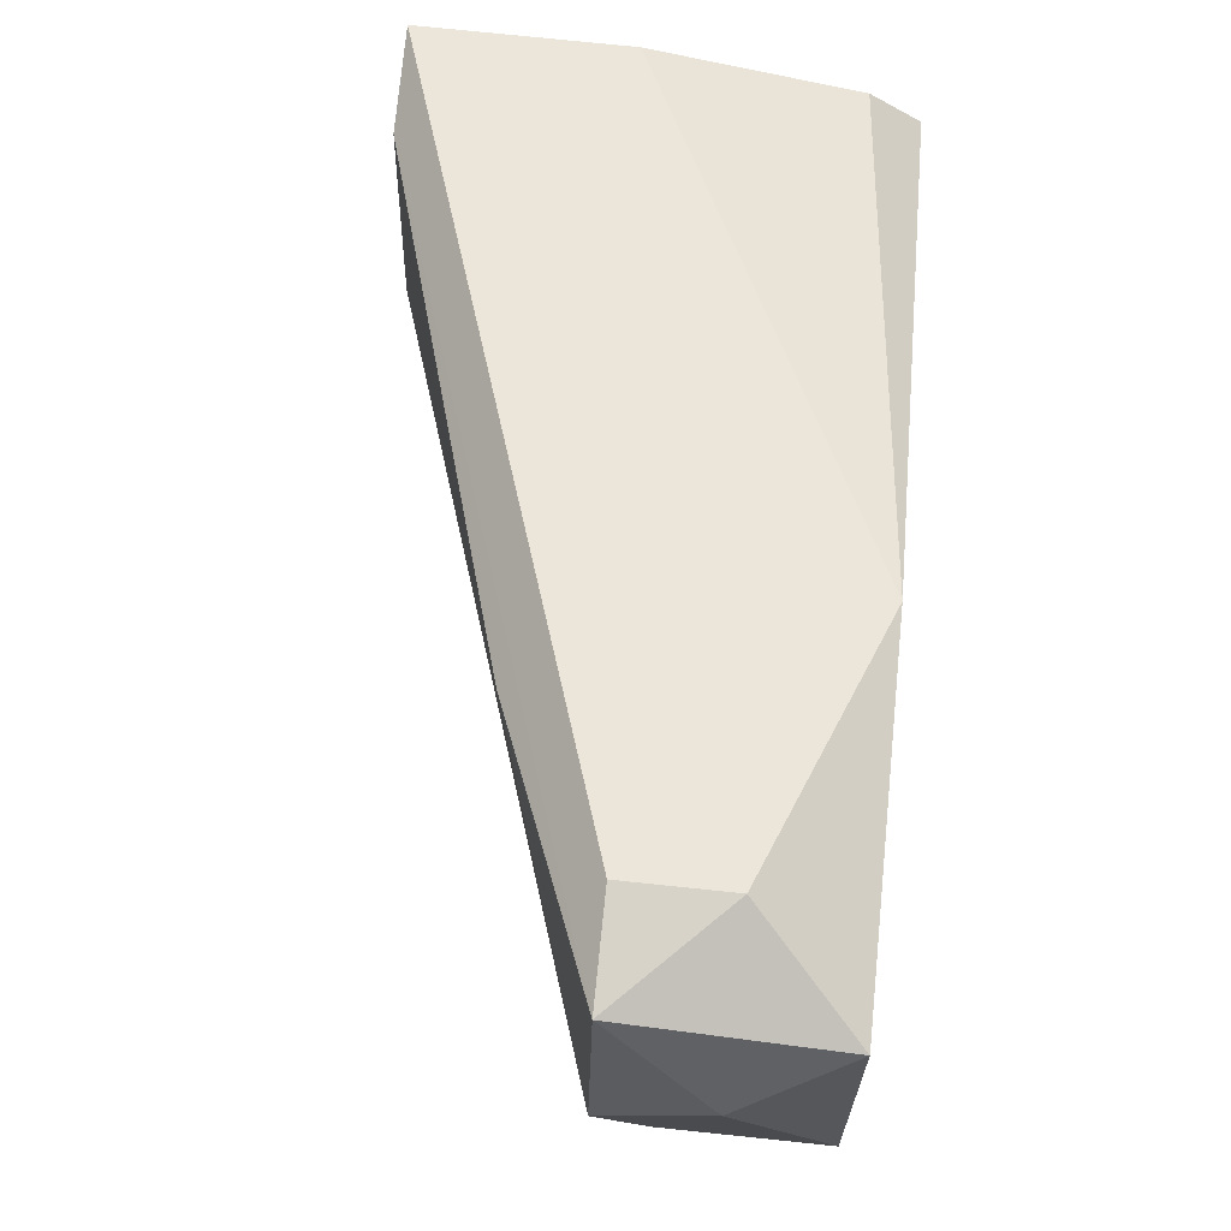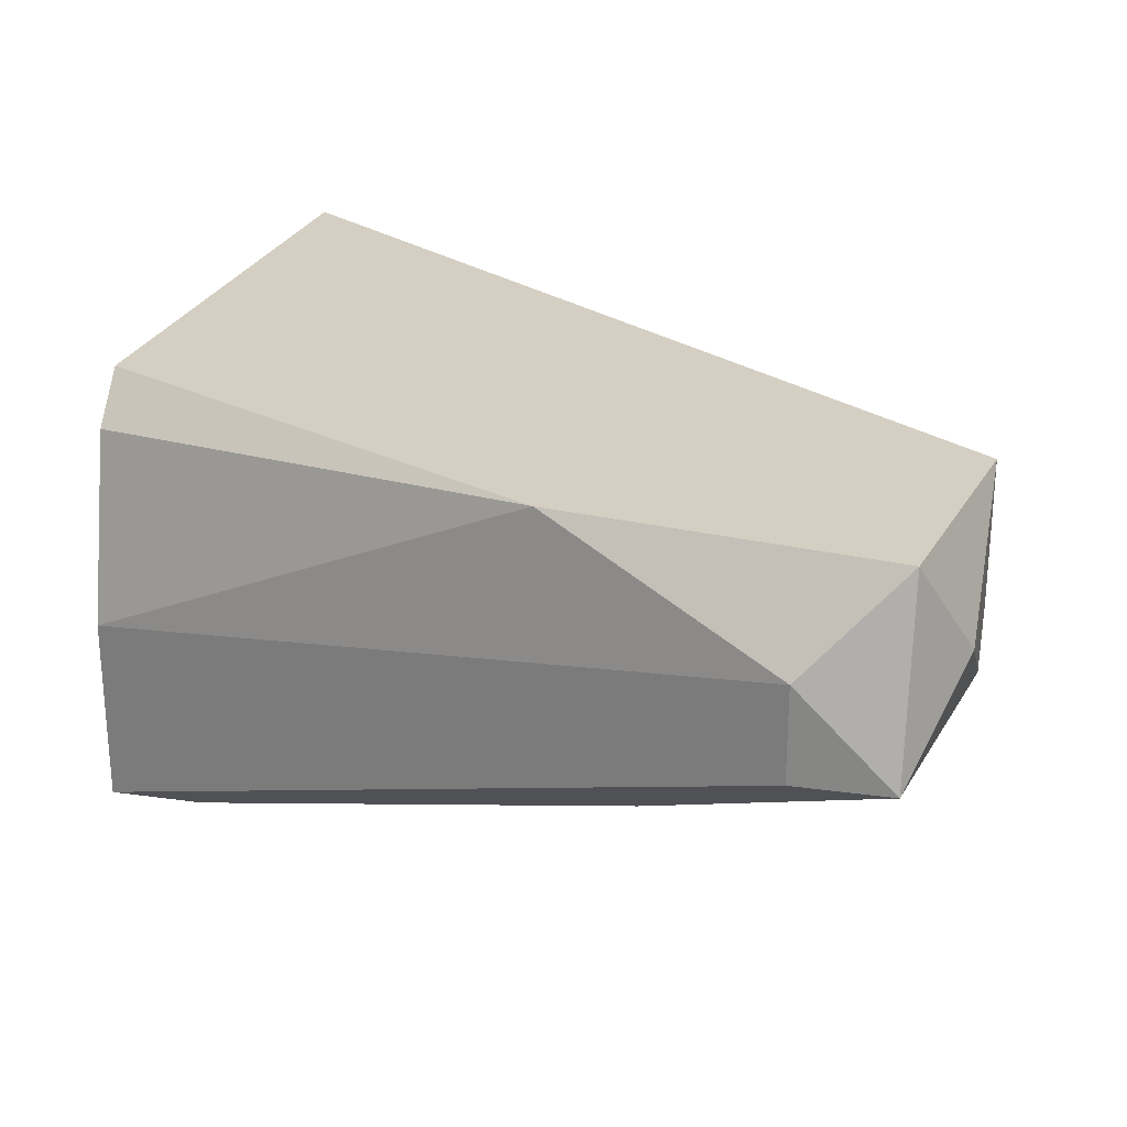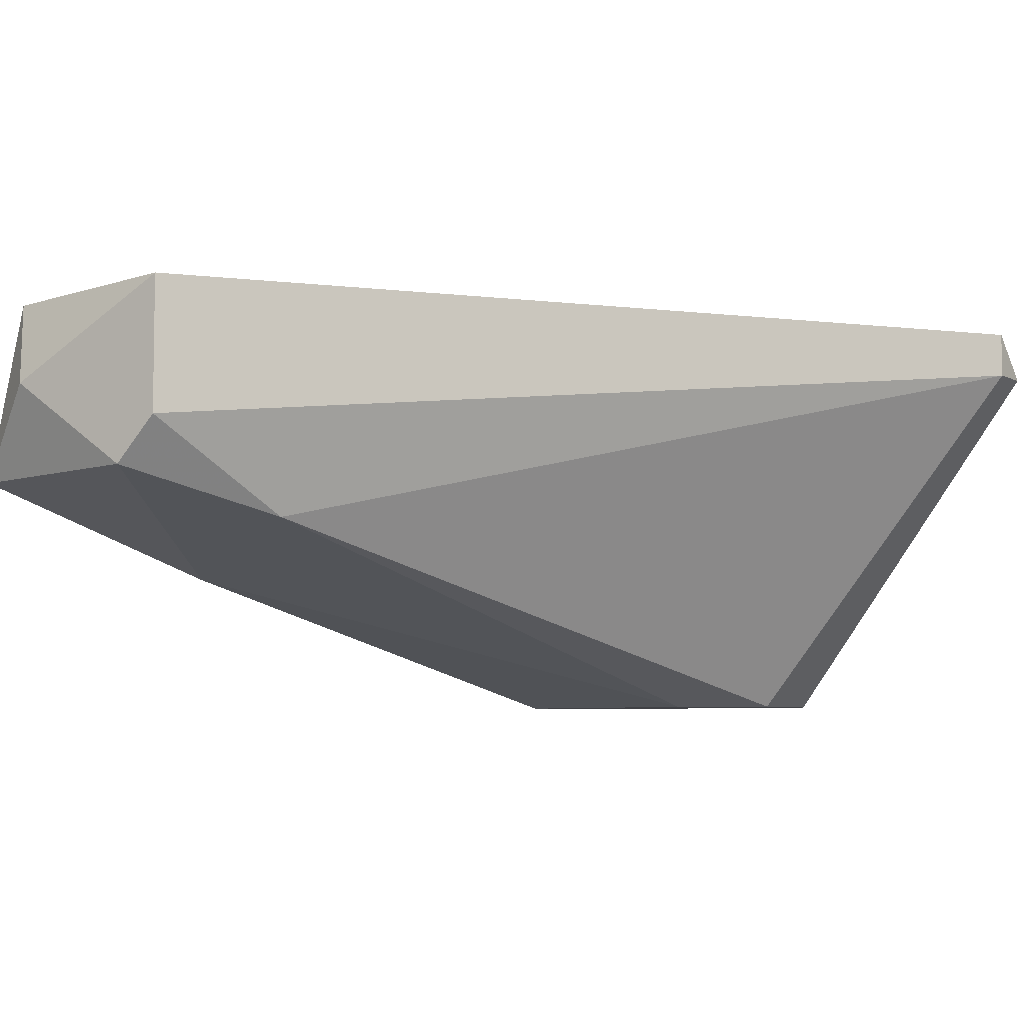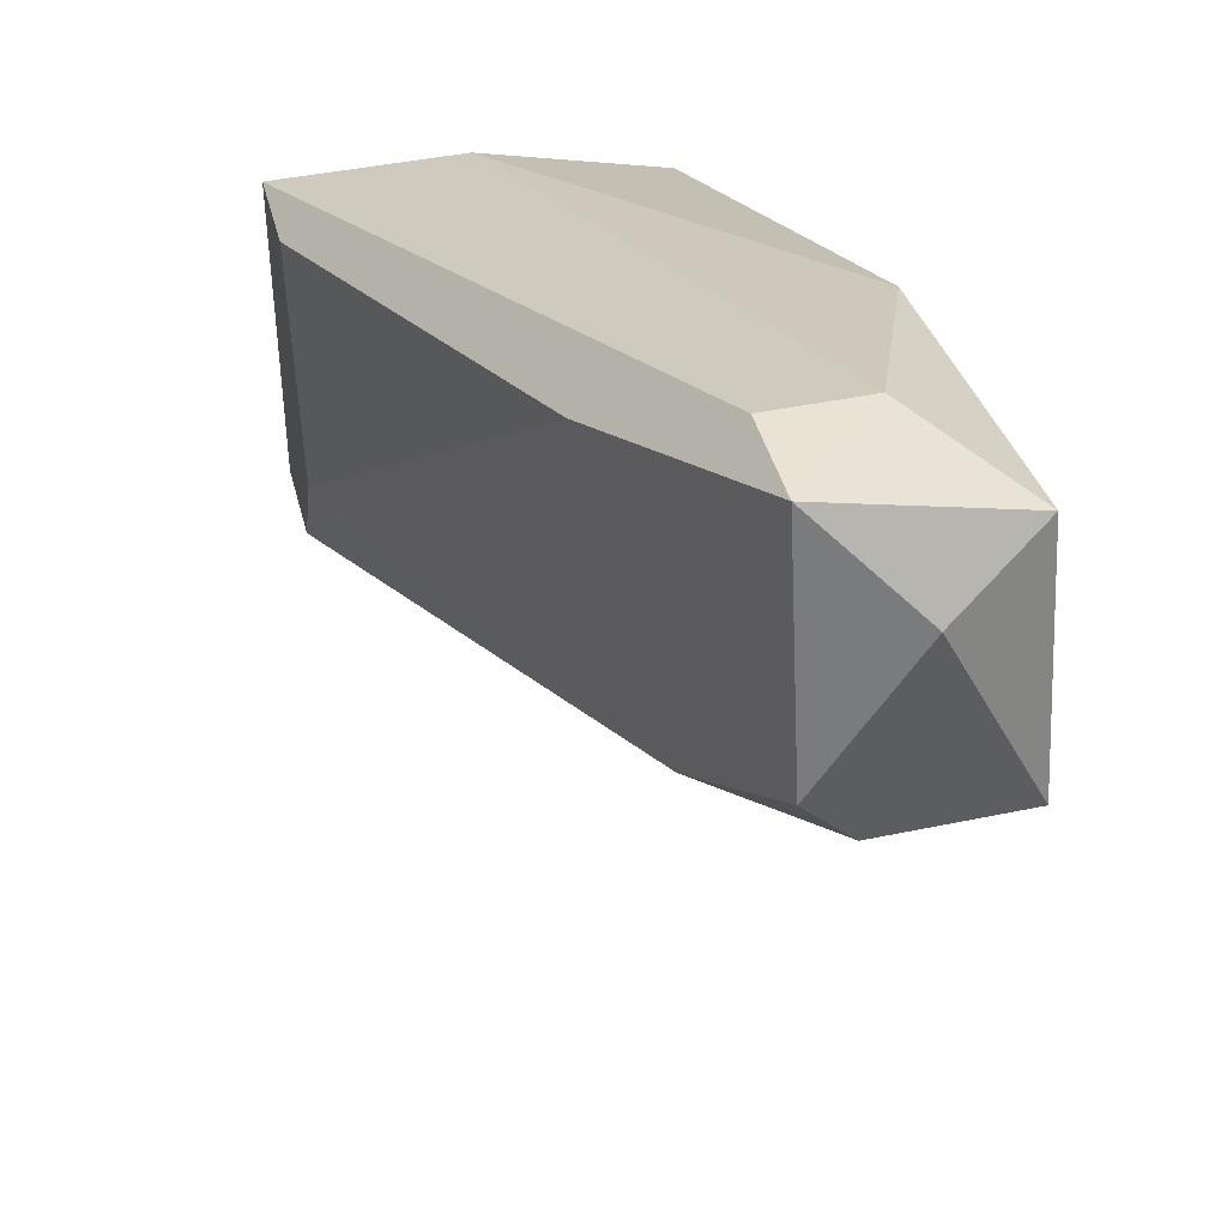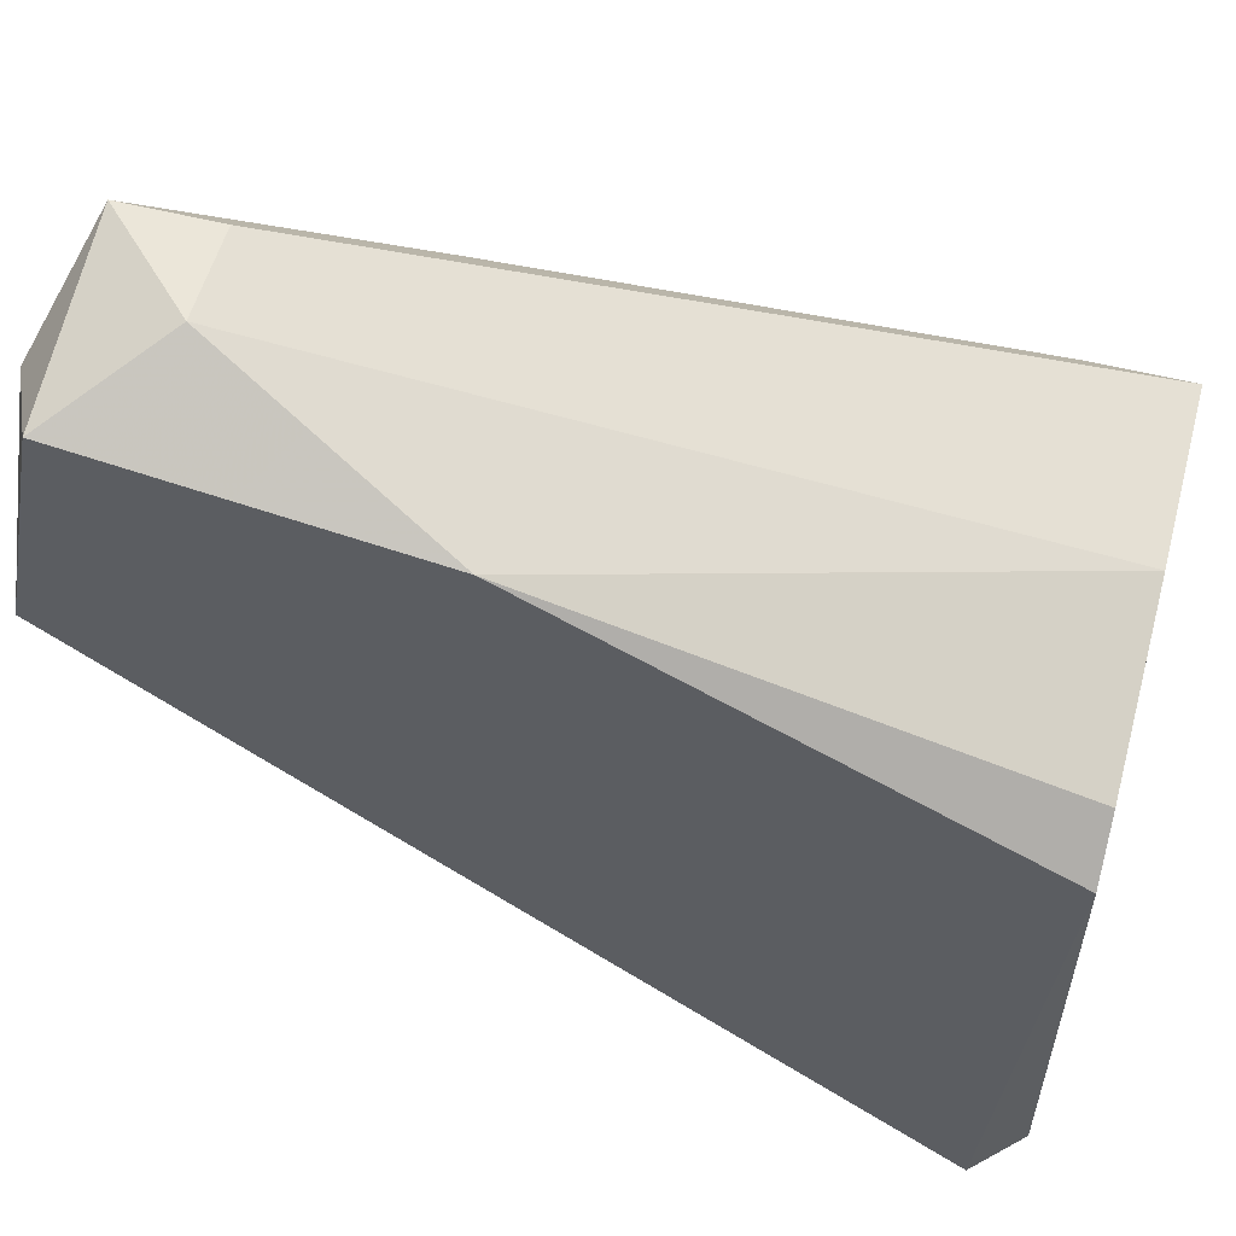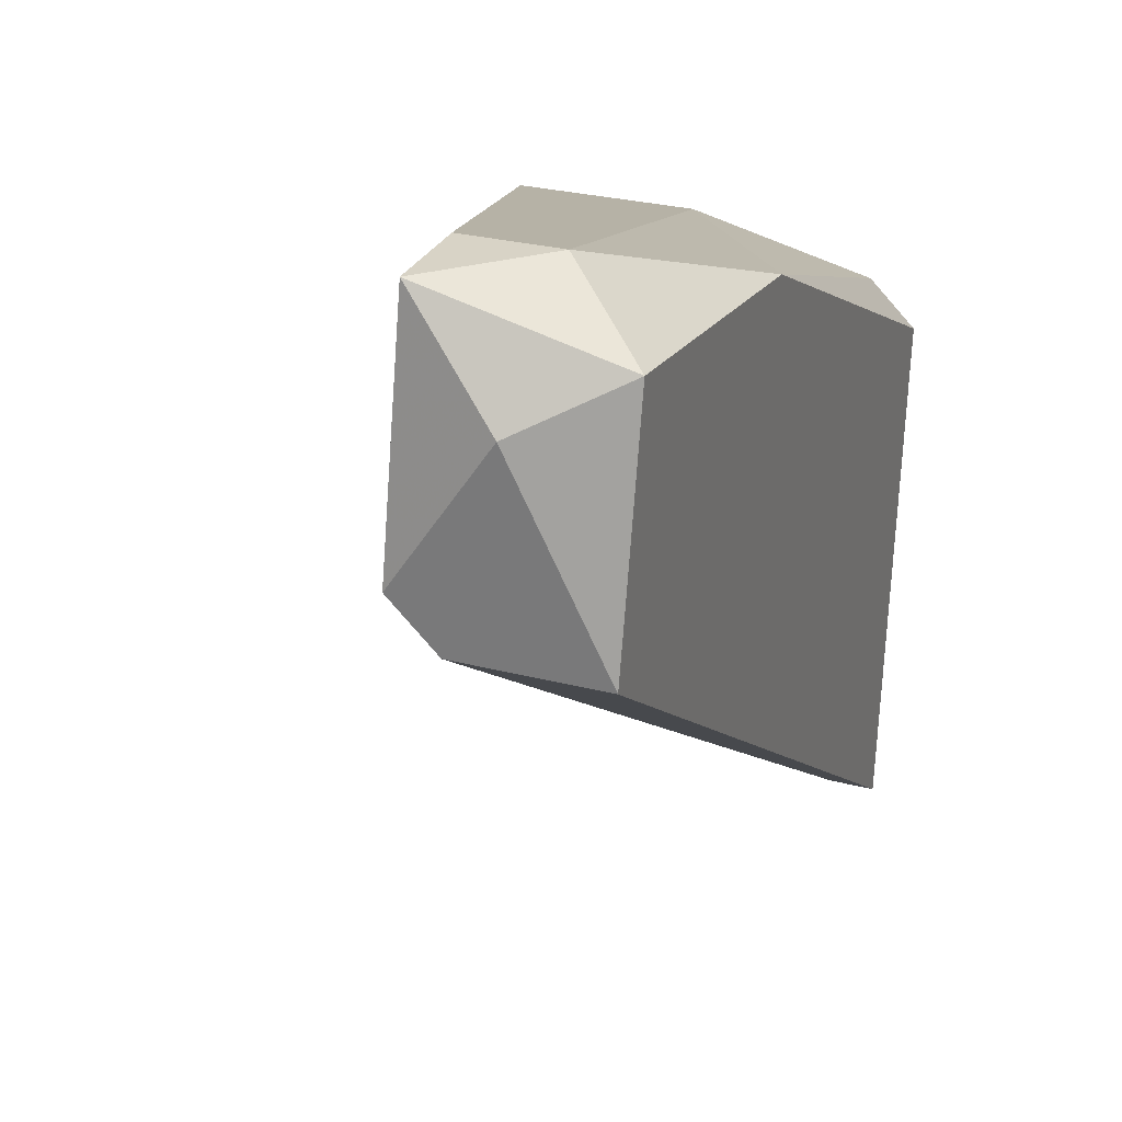
<metadata>
{"format":"obj","ext":"obj","renderer":"f3d","projection":"perspective","resolution":1024,"background":"white","views":[{"elev":76.5,"azim":95.9,"up":"+Z"},{"elev":25.5,"azim":12.6,"up":"+Y"},{"elev":-5.8,"azim":124.2,"up":"+Y"},{"elev":42.2,"azim":75.8,"up":"+Z"},{"elev":55.2,"azim":-165.0,"up":"+Z"},{"elev":28.1,"azim":111.5,"up":"+Z"}]}
</metadata>
<code>
v 0.06073 0.00064 0.04559
v 0.04362 0.00064 0.03703
v 0.04362 -0.001075 0.01821
v 0.04362 -0.001075 0.03874
v 0.04362 -0.01476 0.02848
v 0.04362 -0.01476 0.04046
v 0.04362 -0.007915 0.04046
v 0.04876 -0.01476 0.0319
v 0.07443 -0.006208 0.04046
v 0.07443 0.00064 0.03874
v 0.07443 -0.004497 0.03874
v 0.07443 -0.002784 0.04559
v 0.04705 -0.01476 0.02848
v 0.04705 -0.01476 0.04046
v 0.07271 -0.006208 0.04902
v 0.07271 0.00064 0.0473
v 0.04534 0.00064 0.01821
v 0.04534 -0.001075 0.01821
v 0.06929 -0.006208 0.04902
v 0.06929 -0.007915 0.03703
v 0.06929 -0.002784 0.04902
v 0.06416 -0.009626 0.04559
f 7 1 4
f 2 16 17
f 16 12 10
f 17 16 10
f 12 9 10
f 16 2 1
f 6 2 5
f 13 6 5
f 2 17 3
f 5 2 3
f 13 5 3
f 2 6 7
f 6 19 7
f 17 10 18
f 20 13 18
f 3 17 18
f 13 3 18
f 10 9 11
f 9 20 11
f 18 10 11
f 20 18 11
f 6 13 8
f 9 22 8
f 13 20 8
f 20 9 8
f 12 16 15
f 9 12 15
f 19 6 15
f 22 9 15
f 16 1 21
f 7 19 21
f 1 7 21
f 15 16 21
f 19 15 21
f 6 8 14
f 8 22 14
f 15 6 14
f 22 15 14
f 1 2 4
f 2 7 4

</code>
